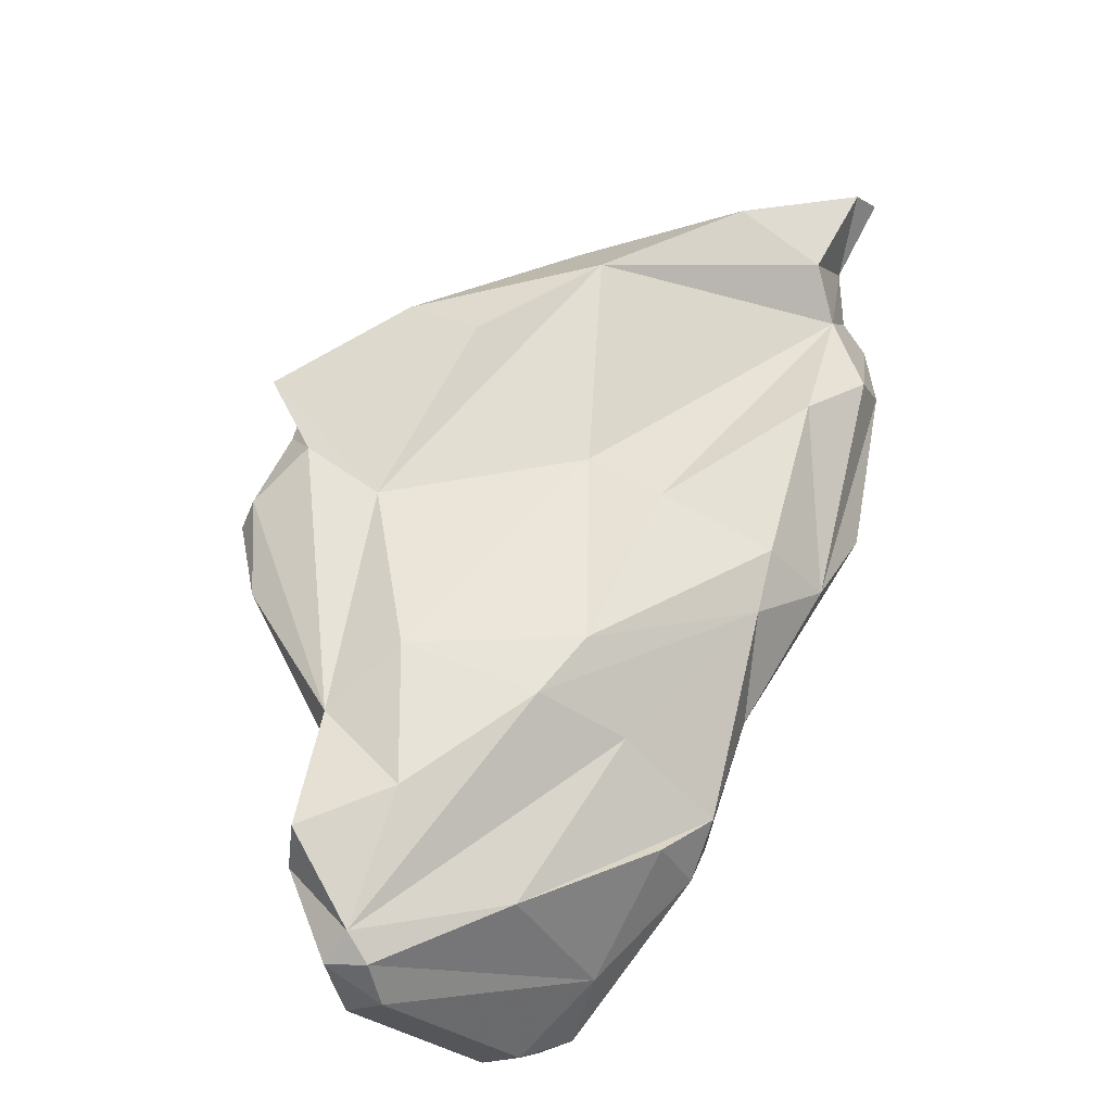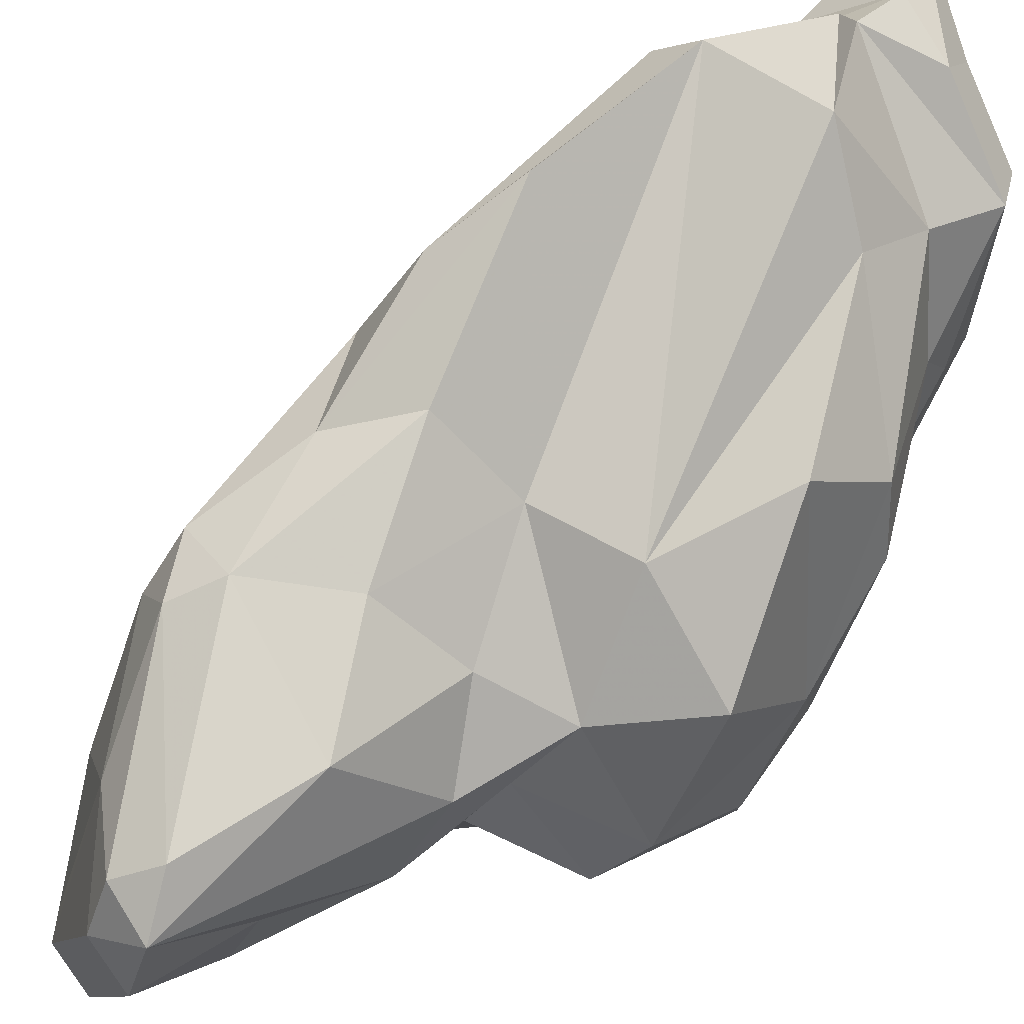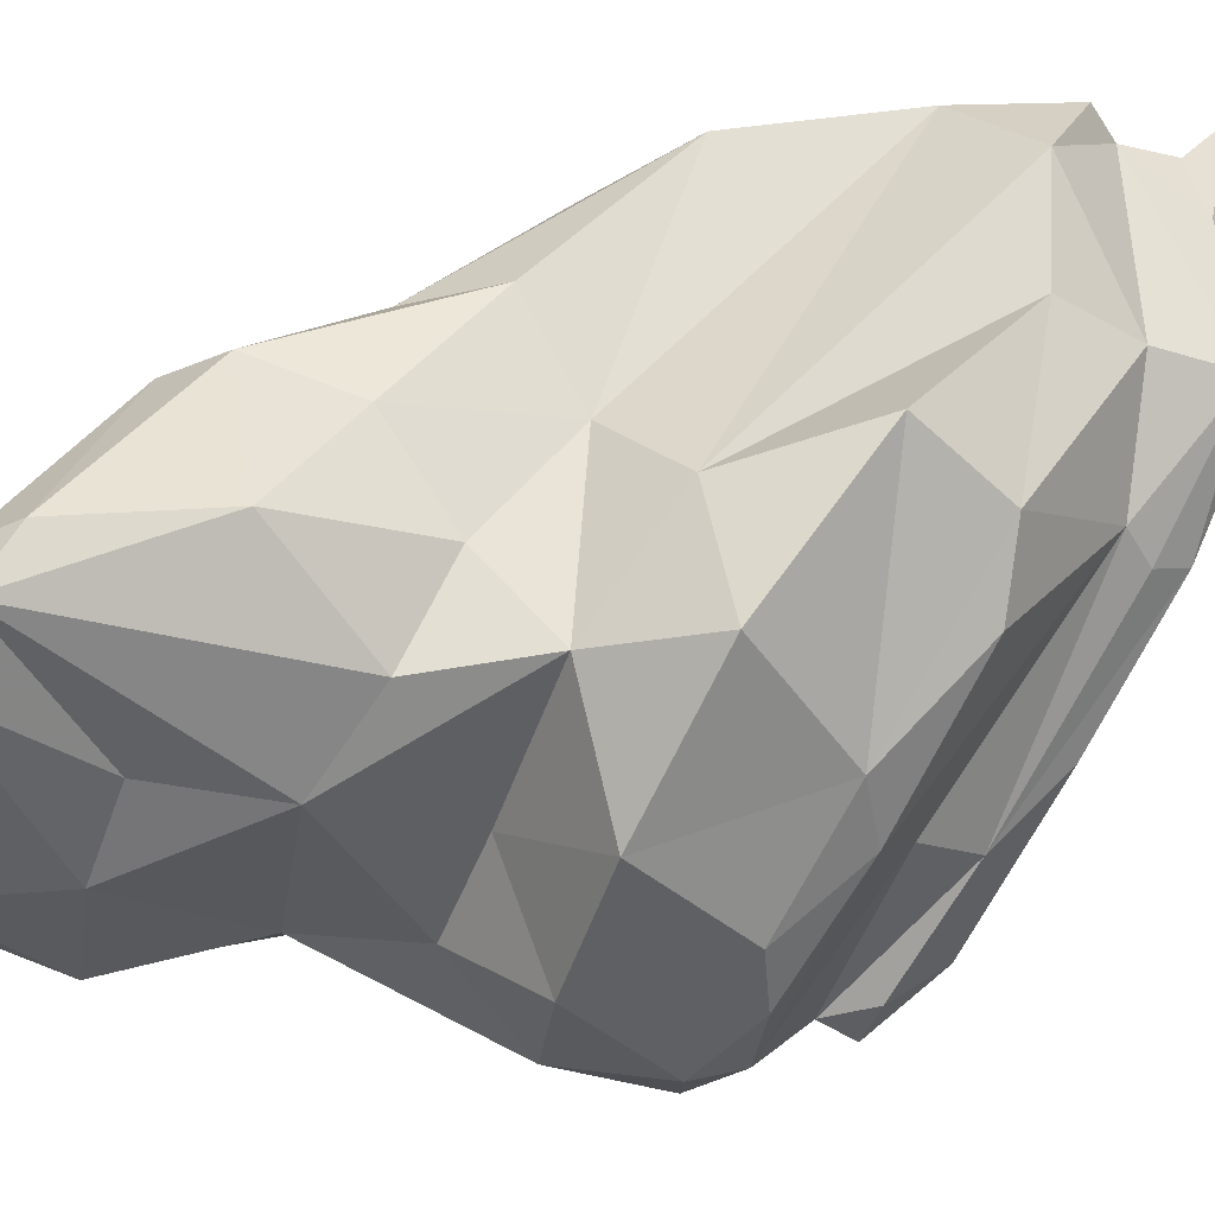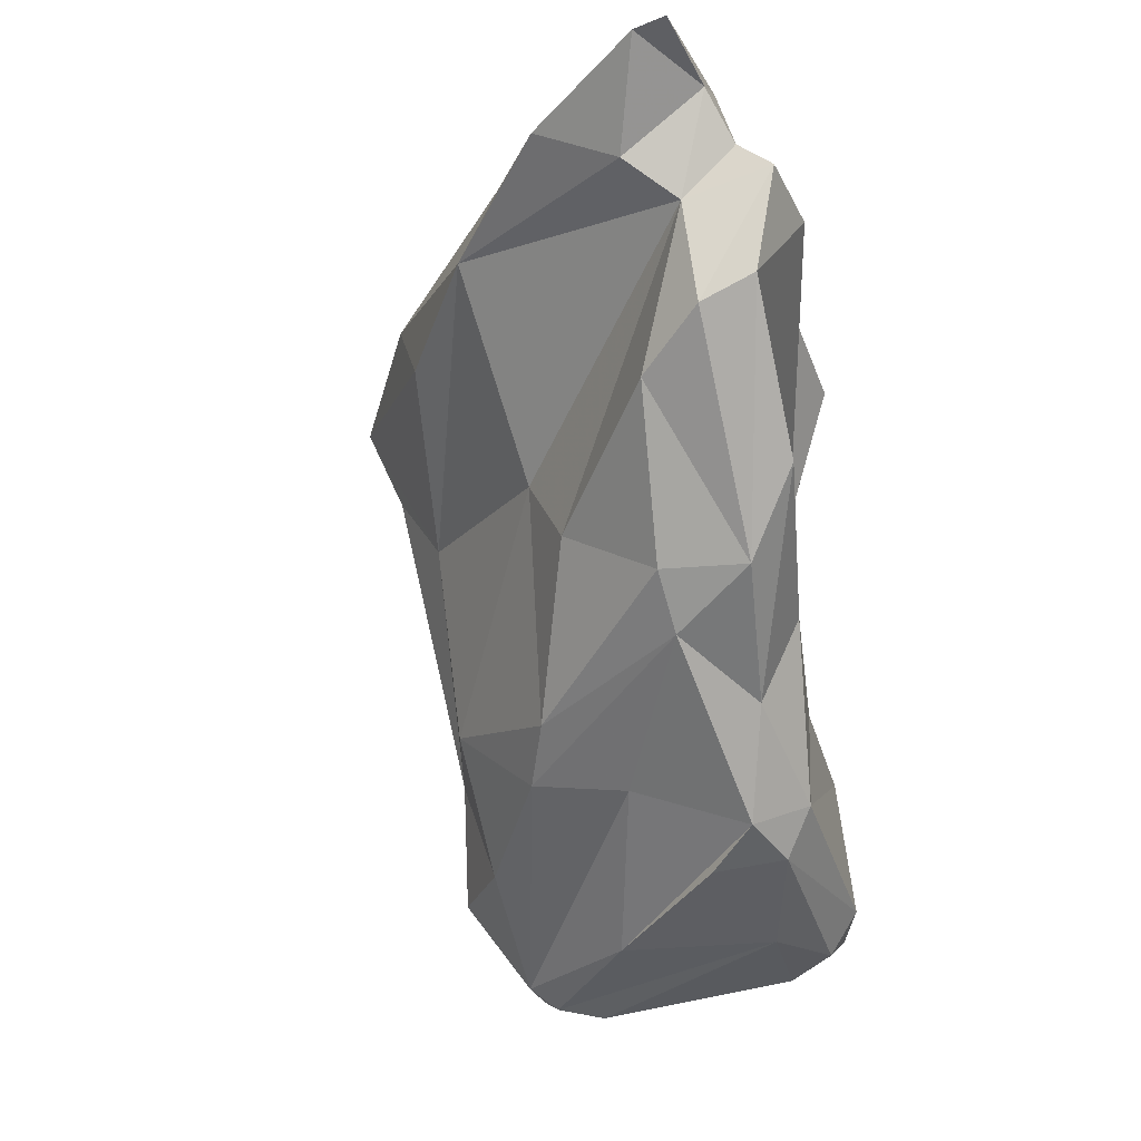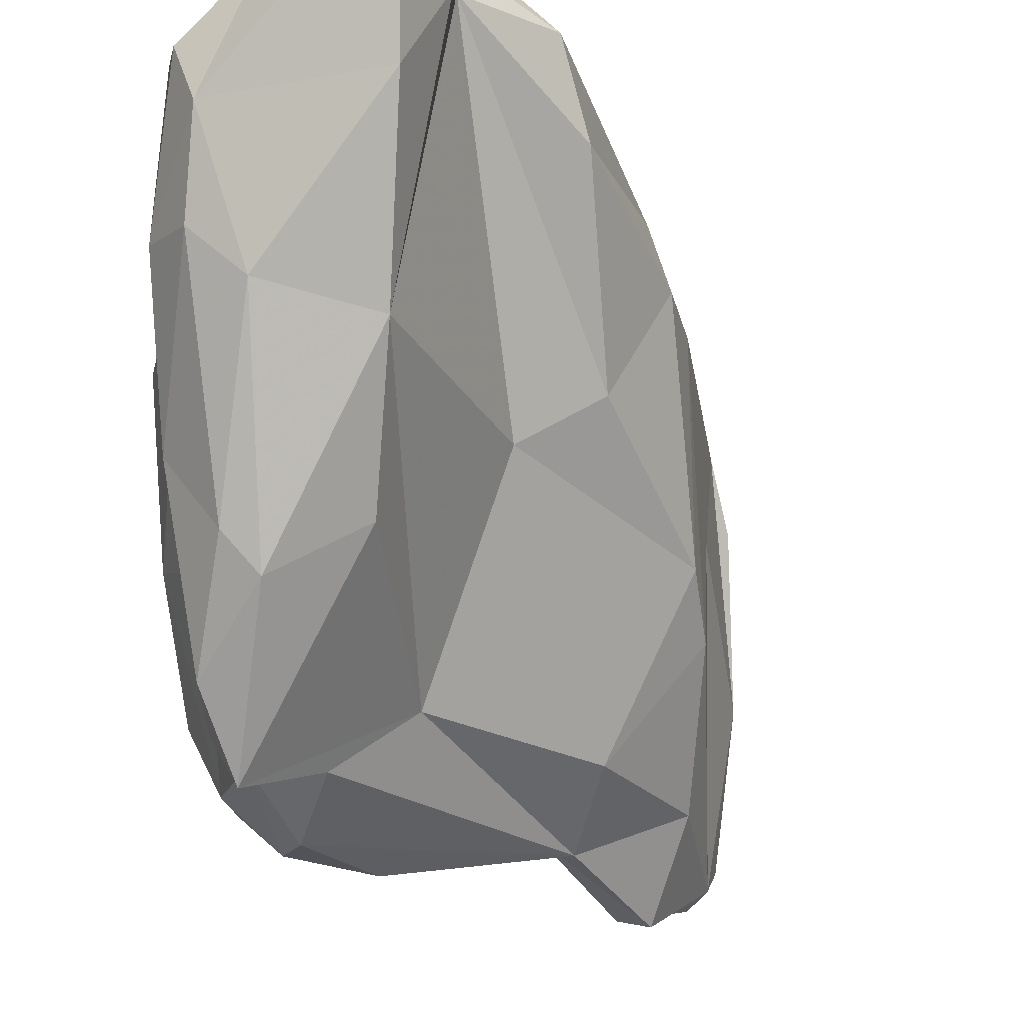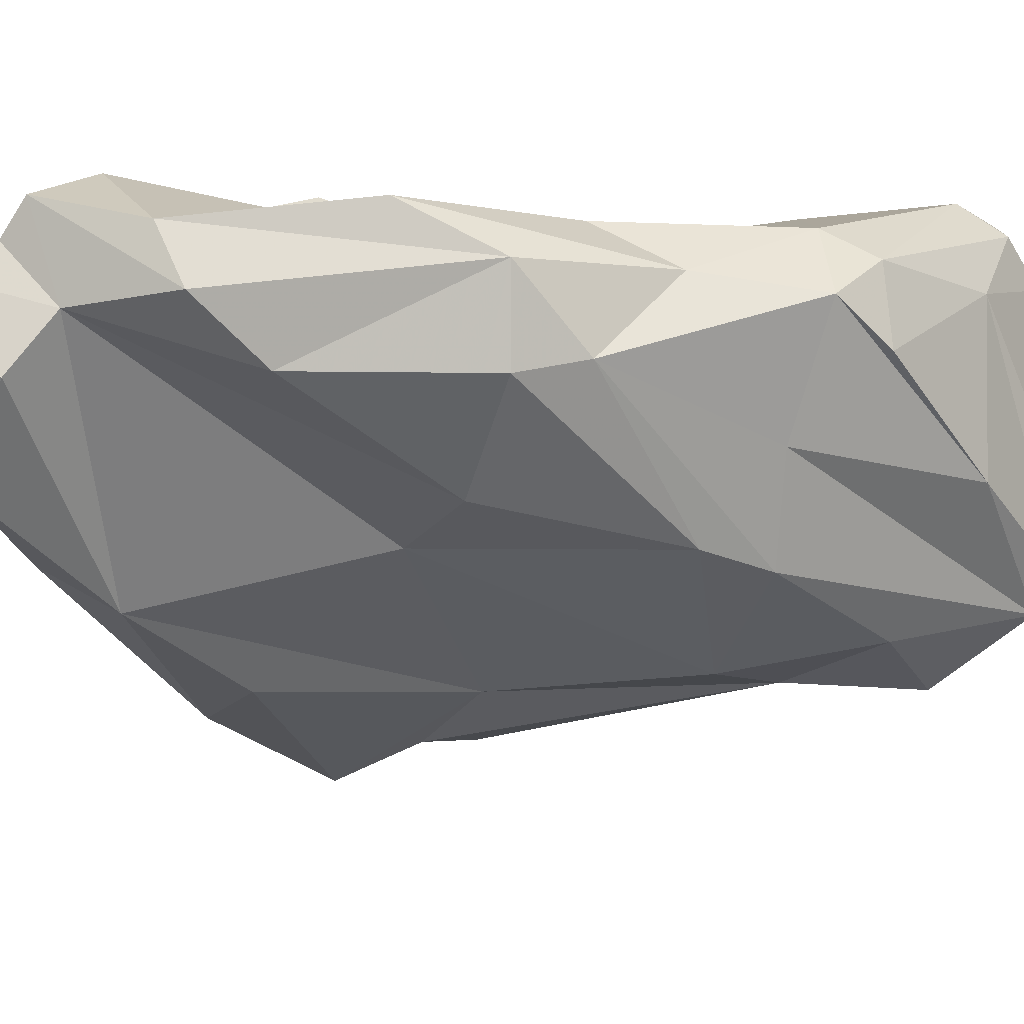
<metadata>
{"format":"obj","ext":"obj","renderer":"f3d","projection":"perspective","resolution":1024,"background":"white","views":[{"elev":-44.5,"azim":53.9,"up":"+Z"},{"elev":69.9,"azim":-109.0,"up":"+Y"},{"elev":32.6,"azim":-89.3,"up":"+Y"},{"elev":-7.5,"azim":113.7,"up":"+Z"},{"elev":-36.1,"azim":44.1,"up":"+Y"},{"elev":16.8,"azim":99.7,"up":"+Y"}]}
</metadata>
<code>
v 196.9 250.5 71.89
v 196.6 243.5 86.92
v 198 244.7 74.99
v 198.1 237.5 90.67
v 196.3 248.3 70.91
v 198.2 243.9 79.19
v 198 241.4 73.78
v 198.3 235.1 88.54
v 199.3 244.1 92.88
v 199.8 247.3 85.68
v 200.3 236.7 72.96
v 198.4 240.7 69.3
v 200.4 232.9 88.47
v 197.7 239.9 90.47
v 200.4 241.5 83.66
v 200.8 233.6 84.73
v 198.4 248.9 89.72
v 197.3 238.5 85.3
v 200.4 238.5 69.31
v 198.3 248.7 70.3
v 199 247.1 81.42
v 200.3 241.1 68.71
v 201.4 237.4 78.08
v 199.5 234.7 90.28
v 200.6 237.7 82.17
v 199.1 250.6 71.38
v 200 251.2 78.23
v 202.1 246.5 96.33
v 202.2 249.4 71.98
v 201.9 238.5 69.93
v 201.7 232.7 88.84
v 203.1 239.2 94.55
v 199.6 241.5 93.35
v 201.6 239.6 69.09
v 202.8 233.5 92.11
v 203.2 236 78.23
v 203.2 233.7 93.95
v 202.1 235.7 73.29
v 198.7 251.6 73.13
v 207.8 246.1 100
v 204 231.8 93.41
v 204.9 233.8 95.93
v 204.4 251.6 80.78
v 204.4 233.5 90.26
v 206.1 251.2 75.18
v 202 249 83.09
v 206.6 239.3 99.09
v 206.3 237.3 80.13
v 204.9 243.8 71.64
v 205.1 238.3 74.55
v 210.7 237.4 94.47
v 208 236.6 98.04
v 210.4 250 100.6
v 203.3 252 93.75
v 204.6 237.7 96.57
v 203.5 249.2 96.7
v 211.2 242.6 89.38
v 206 252.1 77.21
v 208.9 244.1 102
v 210.6 242.9 80.24
v 207.5 248.7 74.69
v 211 243.3 102.5
v 206.1 250.2 86.08
v 207.9 244.7 100.8
v 208.4 250.6 76.46
v 208.4 235.5 96.66
v 209 241.8 78.02
v 212.2 241.7 101
v 209.1 245.9 77.77
v 210.9 249 103.4
v 212.7 246.2 103.8
v 212.1 248.4 104.2
v 209.6 252 97.83
v 209.7 251.4 80.9
v 205.9 236.1 87.9
v 213.1 244.8 87.09
v 208.8 252.6 84.1
v 213.2 249.4 83.2
v 203.1 250.4 88.73
v 214.3 241.1 97.58
v 214.5 249.2 85.45
v 213.1 254.5 98
v 218.1 245.9 101
v 214.2 254.3 89.04
v 217.3 251.3 98.07
v 215.3 250.1 103.7
v 214.6 251.6 102.7
v 213.7 252.5 85.58
v 217 249.6 91.95
v 216.3 253 100.2
v 218.6 249.5 99.47
v 216.1 254.3 99.34
v 216.8 253.9 95.36
v 220.3 250.7 103.4
v 217.9 252.1 94.19
v 217.2 252.2 102.1
v 220.2 251.9 103.7
g foo
f 72 71 86
f 59 72 70
f 71 72 59
f 62 71 59
f 68 71 62
f 70 64 59
f 47 62 59
f 52 68 62
f 64 55 59
f 47 59 55
f 68 52 66
f 52 62 47
f 42 47 55
f 52 47 42
f 41 66 42
f 66 52 42
f 55 37 42
f 41 42 37
f 87 86 97
f 94 97 86
f 86 87 72
f 71 94 86
f 72 87 70
f 70 87 90
f 83 94 71
f 90 53 70
f 68 83 71
f 70 53 40
f 70 40 64
f 80 83 68
f 40 53 56
f 40 56 28
f 64 40 55
f 66 80 68
f 80 66 51
f 33 40 28
f 28 56 9
f 33 28 9
f 32 40 33
f 32 55 40
f 9 14 33
f 41 51 66
f 35 55 32
f 35 37 55
f 4 33 14
f 24 32 33
f 75 51 41
f 24 33 4
f 35 32 24
f 37 35 44
f 41 44 75
f 37 44 41
f 44 35 31
f 4 8 24
f 13 24 8
f 35 24 13
f 13 31 35
f 87 97 96
f 96 97 94
f 91 96 94
f 96 90 87
f 91 94 83
f 53 90 82
f 91 83 80
f 53 82 73
f 56 73 54
f 73 56 53
f 51 75 80
f 9 56 54
f 9 54 17
f 17 2 9
f 9 2 14
f 14 2 18
f 14 18 4
f 31 36 44
f 36 75 44
f 18 8 4
f 8 18 16
f 13 8 16
f 31 13 16
f 90 96 85
f 85 96 91
f 92 82 90
f 85 92 90
f 80 85 91
f 85 80 57
f 54 73 79
f 82 79 73
f 80 75 57
f 17 54 79
f 79 10 17
f 2 17 10
f 57 75 48
f 18 2 15
f 2 10 15
f 36 48 75
f 25 18 15
f 18 25 16
f 16 36 31
f 95 92 85
f 93 82 92
f 95 93 92
f 95 85 89
f 93 79 82
f 57 76 85
f 76 89 85
f 63 79 93
f 46 10 63
f 10 79 63
f 60 76 57
f 21 10 46
f 48 60 57
f 6 10 21
f 15 10 6
f 15 6 25
f 23 25 6
f 23 16 25
f 16 23 36
f 88 84 93
f 93 95 88
f 88 95 89
f 81 88 89
f 77 63 84
f 84 63 93
f 81 89 76
f 77 43 63
f 60 81 76
f 46 63 43
f 43 27 46
f 27 21 46
f 27 1 21
f 48 67 60
f 6 21 1
f 3 6 1
f 50 48 36
f 50 67 48
f 3 7 6
f 23 6 7
f 23 38 36
f 36 38 50
f 11 23 7
f 11 38 23
f 77 84 74
f 74 84 88
f 78 88 81
f 78 74 88
f 43 77 58
f 58 77 74
f 65 58 74
f 65 74 78
f 81 60 78
f 65 78 69
f 27 43 58
f 67 69 78
f 78 60 67
f 39 27 58
f 39 1 27
f 49 69 30
f 67 30 69
f 50 30 67
f 3 1 5
f 3 5 7
f 38 30 50
f 5 12 7
f 12 11 7
f 12 19 11
f 30 11 19
f 38 11 30
f 45 58 65
f 61 45 65
f 45 39 58
f 49 61 65
f 65 69 49
f 29 26 45
f 29 45 61
f 26 39 45
f 26 1 39
f 29 61 49
f 20 1 26
f 20 26 29
f 5 1 20
f 34 29 49
f 22 20 29
f 22 29 34
f 49 30 34
f 22 5 20
f 12 5 22
f 19 22 34
f 30 19 34
f 22 19 12
g

</code>
